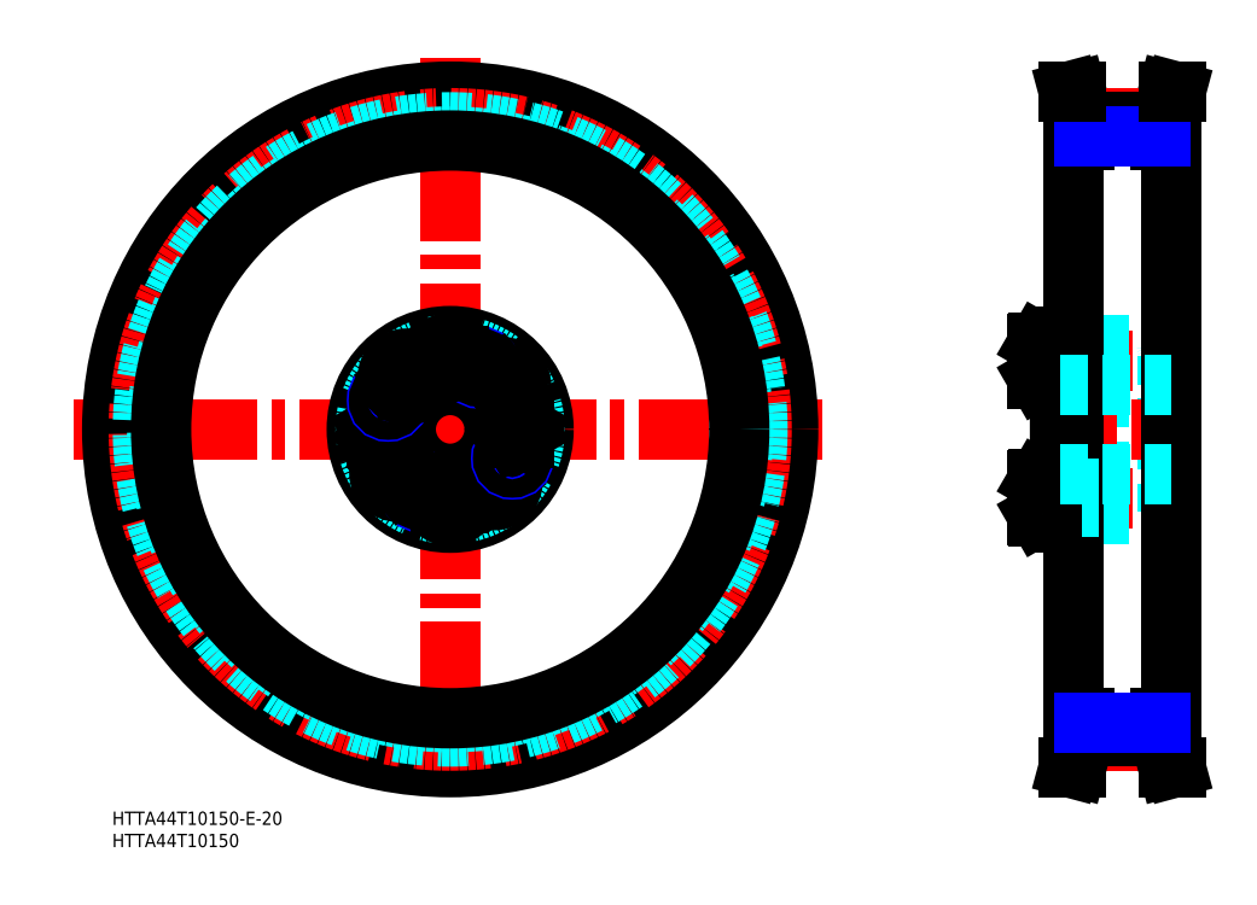
<metadata>
{"format":"dxf","ext":"dxf","renderer":"ezdxf+matplotlib","layout":"modelspace","background":"white","min_lineweight":24,"dpi":150}
</metadata>
<code>
0
SECTION
2
ENTITIES
0
INSERT
8
MSM_CONTINUOUS
2
*U2
10
0
20
0
30
0
0
INSERT
8
MSM_CONTINUOUS
2
*U3
10
0
20
0
30
0
0
LINE
8
MSM_CENTER
10
-8.667
20
86
30
0
11
160.9
21
86
31
0
0
LINE
8
MSM_CENTER
10
76
20
169.7
30
0
11
76
21
5.302
31
0
0
CIRCLE
8
MSM_CONTINUOUS
10
76
20
86
30
0
40
76
0
CIRCLE
8
MSM_CENTER
10
76
20
86
30
0
40
70.03
0
CIRCLE
8
MSM_DASHED
10
76
20
86
30
0
40
69.1
0
CIRCLE
8
MSM_DASHED
10
76
20
86
30
0
40
65.9
0
CIRCLE
8
MSM_CONTINUOUS
10
76
20
86
30
0
40
65
0
CIRCLE
8
MSM_CENTER
10
76
20
86
30
0
40
15.4
0
CIRCLE
8
MSM_CONTINUOUS
10
91.4
20
86
30
0
40
3.922
0
CIRCLE
8
MSM_CONTINUOUS
10
91.4
20
86
30
0
40
4.125
0
CIRCLE
8
MSM_CONTINUOUS
10
60.6
20
86
30
0
40
3.922
0
CIRCLE
8
MSM_CONTINUOUS
10
60.6
20
86
30
0
40
4.125
0
CIRCLE
8
MSM_CONTINUOUS
10
76
20
86
30
0
40
21
0
CIRCLE
8
MSM_CONTINUOUS
10
76
20
86
30
0
40
10
0
CIRCLE
8
MSM_DASHED
10
76
20
86
30
0
40
19
0
LINE
8
MSM_CONTINUOUS
10
88.17
20
74.6
30
0
11
86.69
21
76.37
31
0
0
LINE
8
MSM_CONTINUOUS
10
87.38
20
72.43
30
0
11
88.17
21
74.6
31
0
0
CIRCLE
8
MSM_CONTINUOUS
10
85.9
20
74.2
30
0
40
3.922
0
CIRCLE
8
MSM_CONTINUOUS
10
85.9
20
74.2
30
0
40
4.125
0
LINE
8
MSM_CONTINUOUS
10
65.97
20
77.59
30
0
11
63.8
21
78.38
31
0
0
LINE
8
MSM_CONTINUOUS
10
62.43
20
74.62
30
0
11
64.6
21
73.83
31
0
0
CIRCLE
8
MSM_CONTINUOUS
10
64.2
20
76.1
30
0
40
3.922
0
CIRCLE
8
MSM_CONTINUOUS
10
64.2
20
76.1
30
0
40
4.125
0
LINE
8
MSM_CONTINUOUS
10
62.03
20
76.89
30
0
11
62.43
21
74.62
31
0
0
LINE
8
MSM_CONTINUOUS
10
63.8
20
78.38
30
0
11
62.03
21
76.89
31
0
0
LINE
8
MSM_CONTINUOUS
10
58.29
20
86
30
0
11
59.45
21
84
31
0
0
LINE
8
MSM_CONTINUOUS
10
59.45
20
88
30
0
11
58.29
21
86
31
0
0
LINE
8
MSM_CONTINUOUS
10
61.75
20
84
30
0
11
62.91
21
86
31
0
0
LINE
8
MSM_CONTINUOUS
10
59.45
20
84
30
0
11
61.75
21
84
31
0
0
LINE
8
MSM_CONTINUOUS
10
61.75
20
88
30
0
11
59.45
21
88
31
0
0
LINE
8
MSM_CONTINUOUS
10
62.91
20
86
30
0
11
61.75
21
88
31
0
0
CIRCLE
8
MSM_NARROW
10
69.49
20
72.04
30
0
40
2.5
0
CIRCLE
8
MSM_CONTINUOUS
10
69.49
20
72.04
30
0
40
2.067
0
LINE
8
MSM_CONTINUOUS
10
76
20
72.91
30
0
11
74
21
71.75
31
0
0
LINE
8
MSM_CONTINUOUS
10
78
20
71.75
30
0
11
76
21
72.91
31
0
0
CIRCLE
8
MSM_CONTINUOUS
10
76
20
70.6
30
0
40
3.922
0
CIRCLE
8
MSM_CONTINUOUS
10
76
20
70.6
30
0
40
4.125
0
LINE
8
MSM_CONTINUOUS
10
74
20
69.45
30
0
11
76
21
68.29
31
0
0
LINE
8
MSM_CONTINUOUS
10
74
20
71.75
30
0
11
74
21
69.45
31
0
0
LINE
8
MSM_CONTINUOUS
10
78
20
69.45
30
0
11
78
21
71.75
31
0
0
LINE
8
MSM_CONTINUOUS
10
76
20
68.29
30
0
11
78
21
69.45
31
0
0
LINE
8
MSM_CONTINUOUS
10
66.37
20
75.31
30
0
11
65.97
21
77.59
31
0
0
LINE
8
MSM_CONTINUOUS
10
64.6
20
73.83
30
0
11
66.37
21
75.31
31
0
0
LINE
8
MSM_CONTINUOUS
10
86.69
20
76.37
30
0
11
84.41
21
75.97
31
0
0
LINE
8
MSM_CONTINUOUS
10
83.62
20
73.8
30
0
11
85.11
21
72.03
31
0
0
LINE
8
MSM_CONTINUOUS
10
84.41
20
75.97
30
0
11
83.62
21
73.8
31
0
0
LINE
8
MSM_CONTINUOUS
10
85.11
20
72.03
30
0
11
87.38
21
72.43
31
0
0
CIRCLE
8
MSM_NARROW
10
89.96
20
79.49
30
0
40
2.5
0
CIRCLE
8
MSM_CONTINUOUS
10
89.96
20
79.49
30
0
40
2.067
0
LINE
8
MSM_CONTINUOUS
10
93.71
20
86
30
0
11
92.55
21
88
31
0
0
LINE
8
MSM_CONTINUOUS
10
92.55
20
84
30
0
11
93.71
21
86
31
0
0
LINE
8
MSM_CONTINUOUS
10
89.09
20
86
30
0
11
90.25
21
84
31
0
0
LINE
8
MSM_CONTINUOUS
10
90.25
20
84
30
0
11
92.55
21
84
31
0
0
LINE
8
MSM_CONTINUOUS
10
92.55
20
88
30
0
11
90.25
21
88
31
0
0
LINE
8
MSM_CONTINUOUS
10
90.25
20
88
30
0
11
89.09
21
86
31
0
0
LINE
8
MSM_CONTINUOUS
10
86.03
20
94.41
30
0
11
88.2
21
93.62
31
0
0
LINE
8
MSM_CONTINUOUS
10
89.57
20
97.38
30
0
11
87.4
21
98.17
31
0
0
CIRCLE
8
MSM_CONTINUOUS
10
87.8
20
95.9
30
0
40
3.922
0
CIRCLE
8
MSM_CONTINUOUS
10
87.8
20
95.9
30
0
40
4.125
0
CIRCLE
8
MSM_NARROW
10
62.04
20
92.51
30
0
40
2.5
0
LINE
8
MSM_CONTINUOUS
10
63.83
20
97.4
30
0
11
65.31
21
95.63
31
0
0
LINE
8
MSM_CONTINUOUS
10
64.62
20
99.57
30
0
11
63.83
21
97.4
31
0
0
CIRCLE
8
MSM_CONTINUOUS
10
66.1
20
97.8
30
0
40
3.922
0
CIRCLE
8
MSM_CONTINUOUS
10
66.1
20
97.8
30
0
40
4.125
0
CIRCLE
8
MSM_CONTINUOUS
10
62.04
20
92.51
30
0
40
2.067
0
CIRCLE
8
MSM_CONTINUOUS
10
76
20
101.4
30
0
40
3.922
0
CIRCLE
8
MSM_CONTINUOUS
10
76
20
101.4
30
0
40
4.125
0
LINE
8
MSM_CONTINUOUS
10
74
20
100.2
30
0
11
76
21
99.09
31
0
0
LINE
8
MSM_CONTINUOUS
10
76
20
103.7
30
0
11
74
21
102.6
31
0
0
LINE
8
MSM_CONTINUOUS
10
67.59
20
96.03
30
0
11
68.38
21
98.2
31
0
0
LINE
8
MSM_CONTINUOUS
10
65.31
20
95.63
30
0
11
67.59
21
96.03
31
0
0
LINE
8
MSM_CONTINUOUS
10
68.38
20
98.2
30
0
11
66.89
21
99.97
31
0
0
LINE
8
MSM_CONTINUOUS
10
66.89
20
99.97
30
0
11
64.62
21
99.57
31
0
0
LINE
8
MSM_CONTINUOUS
10
74
20
102.6
30
0
11
74
21
100.2
31
0
0
LINE
8
MSM_CONTINUOUS
10
85.63
20
96.69
30
0
11
86.03
21
94.41
31
0
0
CIRCLE
8
MSM_NARROW
10
82.51
20
99.96
30
0
40
2.5
0
CIRCLE
8
MSM_CONTINUOUS
10
82.51
20
99.96
30
0
40
2.067
0
LINE
8
MSM_CONTINUOUS
10
78
20
100.2
30
0
11
78
21
102.6
31
0
0
LINE
8
MSM_CONTINUOUS
10
76
20
99.09
30
0
11
78
21
100.2
31
0
0
LINE
8
MSM_CONTINUOUS
10
77.5
20
102.8
30
0
11
77.5
21
102.8
31
0
0
LINE
8
MSM_CONTINUOUS
10
77
20
103.1
30
0
11
77
21
103.1
31
0
0
LINE
8
MSM_CONTINUOUS
10
78
20
102.6
30
0
11
76
21
103.7
31
0
0
LINE
8
MSM_CONTINUOUS
10
87.4
20
98.17
30
0
11
85.63
21
96.69
31
0
0
LINE
8
MSM_CONTINUOUS
10
89.97
20
95.11
30
0
11
89.57
21
97.38
31
0
0
LINE
8
MSM_CONTINUOUS
10
88.2
20
93.62
30
0
11
89.97
21
95.11
31
0
0
LINE
8
MSM_DASHED
10
218.9
20
73.6
30
0
11
218.9
21
98.4
31
0
0
LINE
8
MSM_DASHED
10
237.2
20
67.5
30
0
11
237.2
21
104.5
31
0
0
LINE
8
MSM_DASHED
10
221.9
20
67.5
30
0
11
221.9
21
104.5
31
0
0
LINE
8
MSM_DASHED
10
217.9
20
67.5
30
0
11
217.9
21
104.5
31
0
0
LINE
8
MSM_CONTINUOUS
10
216.1
20
86
30
0
11
216.1
21
106.5
31
0
0
LINE
8
MSM_CONTINUOUS
10
213.1
20
65.5
30
0
11
213.1
21
106.5
31
0
0
LINE
8
MSM_CENTER
10
207.1
20
70.6
30
0
11
238.2
21
70.6
31
0
0
LINE
8
MSM_DASHED
10
222.4
20
67
30
0
11
236.7
21
67
31
0
0
LINE
8
MSM_CONTINUOUS
10
208.2
20
74.72
30
0
11
213.1
21
74.72
31
0
0
LINE
8
MSM_CONTINUOUS
10
208.2
20
66.47
30
0
11
213.1
21
66.47
31
0
0
LINE
8
MSM_CONTINUOUS
10
208.1
20
74.52
30
0
11
208.1
21
66.68
31
0
0
LINE
8
MSM_CONTINUOUS
10
208.2
20
74.72
30
0
11
208.2
21
66.47
31
0
0
LINE
8
MSM_CONTINUOUS
10
208.1
20
66.68
30
0
11
208.2
21
66.47
31
0
0
LINE
8
MSM_CONTINUOUS
10
208.1
20
74.52
30
0
11
208.2
21
74.72
31
0
0
LINE
8
MSM_DASHED
10
221.9
20
68.1
30
0
11
217.9
21
68.1
31
0
0
LINE
8
MSM_CONTINUOUS
10
213.6
20
65
30
0
11
215.6
21
65
31
0
0
ARC
8
MSM_CONTINUOUS
10
213.6
20
65.5
30
0
40
0.5
50
180
51
270
0
ARC
8
MSM_DASHED
10
216.5
20
66.59
30
0
40
0.41
50
90
51
180
0
ARC
8
MSM_DASHED
10
217.4
20
67.5
30
0
40
0.5
50
270
51
0
0
ARC
8
MSM_CONTINUOUS
10
215.6
20
65.5
30
0
40
0.5
50
270
51
0
0
LINE
8
MSM_DASHED
10
216.5
20
67
30
0
11
217.4
21
67
31
0
0
ARC
8
MSM_DASHED
10
222.4
20
67.5
30
0
40
0.5
50
180
51
270
0
LINE
8
MSM_DASHED
10
221.9
20
73.1
30
0
11
217.9
21
73.1
31
0
0
ARC
8
MSM_DASHED
10
218.5
20
73
30
0
40
0.6
50
90
51
180
0
LINE
8
MSM_DASHED
10
218.9
20
73.6
30
0
11
221.9
21
73.93
31
0
0
LINE
8
MSM_DASHED
10
218.5
20
73.6
30
0
11
218.9
21
73.6
31
0
0
ARC
8
MSM_DASHED
10
236.7
20
67.5
30
0
40
0.5
50
270
51
0
0
LINE
8
MSM_CENTER
10
207.1
20
101.4
30
0
11
238.2
21
101.4
31
0
0
LINE
8
MSM_DASHED
10
222.4
20
105
30
0
11
236.7
21
105
31
0
0
LINE
8
MSM_CONTINUOUS
10
208.2
20
97.27
30
0
11
213.1
21
97.27
31
0
0
LINE
8
MSM_CONTINUOUS
10
208.2
20
105.5
30
0
11
213.1
21
105.5
31
0
0
LINE
8
MSM_CONTINUOUS
10
208.1
20
97.48
30
0
11
208.1
21
105.3
31
0
0
LINE
8
MSM_CONTINUOUS
10
208.2
20
97.27
30
0
11
208.2
21
105.5
31
0
0
LINE
8
MSM_CONTINUOUS
10
208.1
20
97.48
30
0
11
208.2
21
97.27
31
0
0
LINE
8
MSM_CONTINUOUS
10
208.1
20
105.3
30
0
11
208.2
21
105.5
31
0
0
ARC
8
MSM_DASHED
10
217.4
20
104.5
30
0
40
0.5
50
0
51
90
0
ARC
8
MSM_DASHED
10
222.4
20
104.5
30
0
40
0.5
50
90
51
180
0
LINE
8
MSM_DASHED
10
221.9
20
99.33
30
0
11
217.9
21
99.33
31
0
0
LINE
8
MSM_DASHED
10
221.9
20
98.9
30
0
11
217.9
21
98.9
31
0
0
LINE
8
MSM_DASHED
10
221.9
20
103.5
30
0
11
217.9
21
103.5
31
0
0
LINE
8
MSM_DASHED
10
221.9
20
103.9
30
0
11
217.9
21
103.9
31
0
0
ARC
8
MSM_DASHED
10
218.5
20
99
30
0
40
0.6
50
180
51
270
0
LINE
8
MSM_DASHED
10
218.9
20
98.4
30
0
11
221.9
21
98.07
31
0
0
LINE
8
MSM_DASHED
10
218.5
20
98.4
30
0
11
218.9
21
98.4
31
0
0
LINE
8
MSM_CONTINUOUS
10
213.6
20
107
30
0
11
215.6
21
107
31
0
0
ARC
8
MSM_CONTINUOUS
10
213.6
20
106.5
30
0
40
0.5
50
90
51
180
0
ARC
8
MSM_DASHED
10
216.5
20
105.4
30
0
40
0.41
50
180
51
270
0
ARC
8
MSM_CONTINUOUS
10
215.6
20
106.5
30
0
40
0.5
50
0
51
90
0
LINE
8
MSM_DASHED
10
216.5
20
105
30
0
11
217.4
21
105
31
0
0
ARC
8
MSM_DASHED
10
236.7
20
104.5
30
0
40
0.5
50
0
51
90
0
LINE
8
MSM_CENTER
10
210.1
20
86
30
0
11
241.1
21
86
31
0
0
LINE
8
MSM_CONTINUOUS
10
216.1
20
21
30
0
11
216.1
21
151
31
0
0
LINE
8
MSM_CONTINUOUS
10
238.1
20
21
30
0
11
238.1
21
151
31
0
0
LINE
8
MSM_CONTINUOUS
10
235.6
20
21
30
0
11
235.6
21
16.9
31
0
0
LINE
8
MSM_CONTINUOUS
10
237.2
20
21
30
0
11
237.2
21
17.11
31
0
0
LINE
8
MSM_CONTINUOUS
10
217
20
21
30
0
11
217
21
17.11
31
0
0
LINE
8
MSM_CONTINUOUS
10
218.6
20
21
30
0
11
218.6
21
16.9
31
0
0
LINE
8
MSM_CENTER
10
216.1
20
15.97
30
0
11
238.1
21
15.97
31
0
0
LINE
8
MSM_CONTINUOUS
10
218.6
20
16.9
30
0
11
216.8
21
10
31
0
0
LINE
8
MSM_CONTINUOUS
10
217
20
17.11
30
0
11
215.1
21
10
31
0
0
LINE
8
MSM_CONTINUOUS
10
216.8
20
10
30
0
11
215.1
21
10
31
0
0
LINE
8
MSM_CONTINUOUS
10
235.6
20
16.9
30
0
11
237.5
21
10
31
0
0
LINE
8
MSM_CONTINUOUS
10
237.5
20
10
30
0
11
239.1
21
10
31
0
0
LINE
8
MSM_CONTINUOUS
10
237.2
20
17.11
30
0
11
239.1
21
10
31
0
0
LINE
8
MSM_CONTINUOUS
10
218.6
20
16.9
30
0
11
235.6
21
16.9
31
0
0
LINE
8
MSM_DASHED
10
213.1
20
76
30
0
11
238.1
21
76
31
0
0
LINE
8
MSM_CONTINUOUS
10
216.1
20
21
30
0
11
218.6
21
21
31
0
0
LINE
8
MSM_CONTINUOUS
10
238.1
20
21
30
0
11
235.6
21
21
31
0
0
LINE
8
MSM_NARROW
10
218.6
20
20.1
30
0
11
235.6
21
20.1
31
0
0
LINE
8
MSM_DASHED
10
213.1
20
96
30
0
11
238.1
21
96
31
0
0
LINE
8
MSM_CONTINUOUS
10
218.6
20
155.1
30
0
11
216.8
21
162
31
0
0
LINE
8
MSM_CONTINUOUS
10
217
20
154.9
30
0
11
215.1
21
162
31
0
0
LINE
8
MSM_CONTINUOUS
10
237.2
20
154.9
30
0
11
239.1
21
162
31
0
0
LINE
8
MSM_CONTINUOUS
10
235.6
20
155.1
30
0
11
237.5
21
162
31
0
0
LINE
8
MSM_CONTINUOUS
10
216.1
20
151
30
0
11
218.6
21
151
31
0
0
LINE
8
MSM_CENTER
10
216.1
20
156
30
0
11
238.1
21
156
31
0
0
LINE
8
MSM_CONTINUOUS
10
217
20
151
30
0
11
217
21
154.9
31
0
0
LINE
8
MSM_CONTINUOUS
10
218.6
20
151
30
0
11
218.6
21
155.1
31
0
0
LINE
8
MSM_CONTINUOUS
10
218.6
20
155.1
30
0
11
235.6
21
155.1
31
0
0
LINE
8
MSM_CONTINUOUS
10
237.2
20
151
30
0
11
237.2
21
154.9
31
0
0
LINE
8
MSM_CONTINUOUS
10
235.6
20
151
30
0
11
235.6
21
155.1
31
0
0
LINE
8
MSM_CONTINUOUS
10
238.1
20
151
30
0
11
235.6
21
151
31
0
0
LINE
8
MSM_NARROW
10
218.6
20
151.9
30
0
11
235.6
21
151.9
31
0
0
LINE
8
MSM_CONTINUOUS
10
216.8
20
162
30
0
11
215.1
21
162
31
0
0
LINE
8
MSM_CONTINUOUS
10
237.5
20
162
30
0
11
239.1
21
162
31
0
0
LINE
8
MSM_DASHED
10
221.9
20
68.53
30
0
11
217.9
21
68.53
31
0
0
LINE
8
MSM_DASHED
10
221.9
20
72.67
30
0
11
217.9
21
72.67
31
0
0
ENDSEC
0
EOF

</code>
